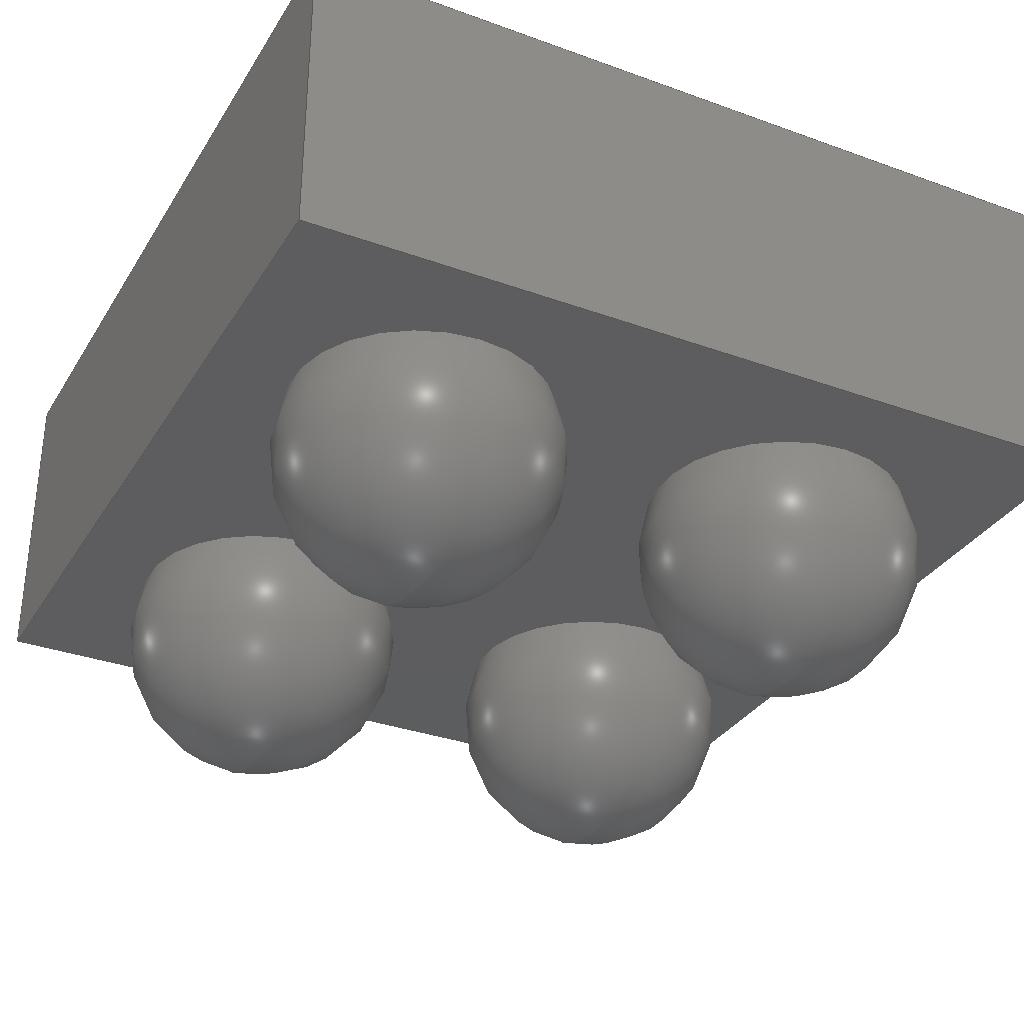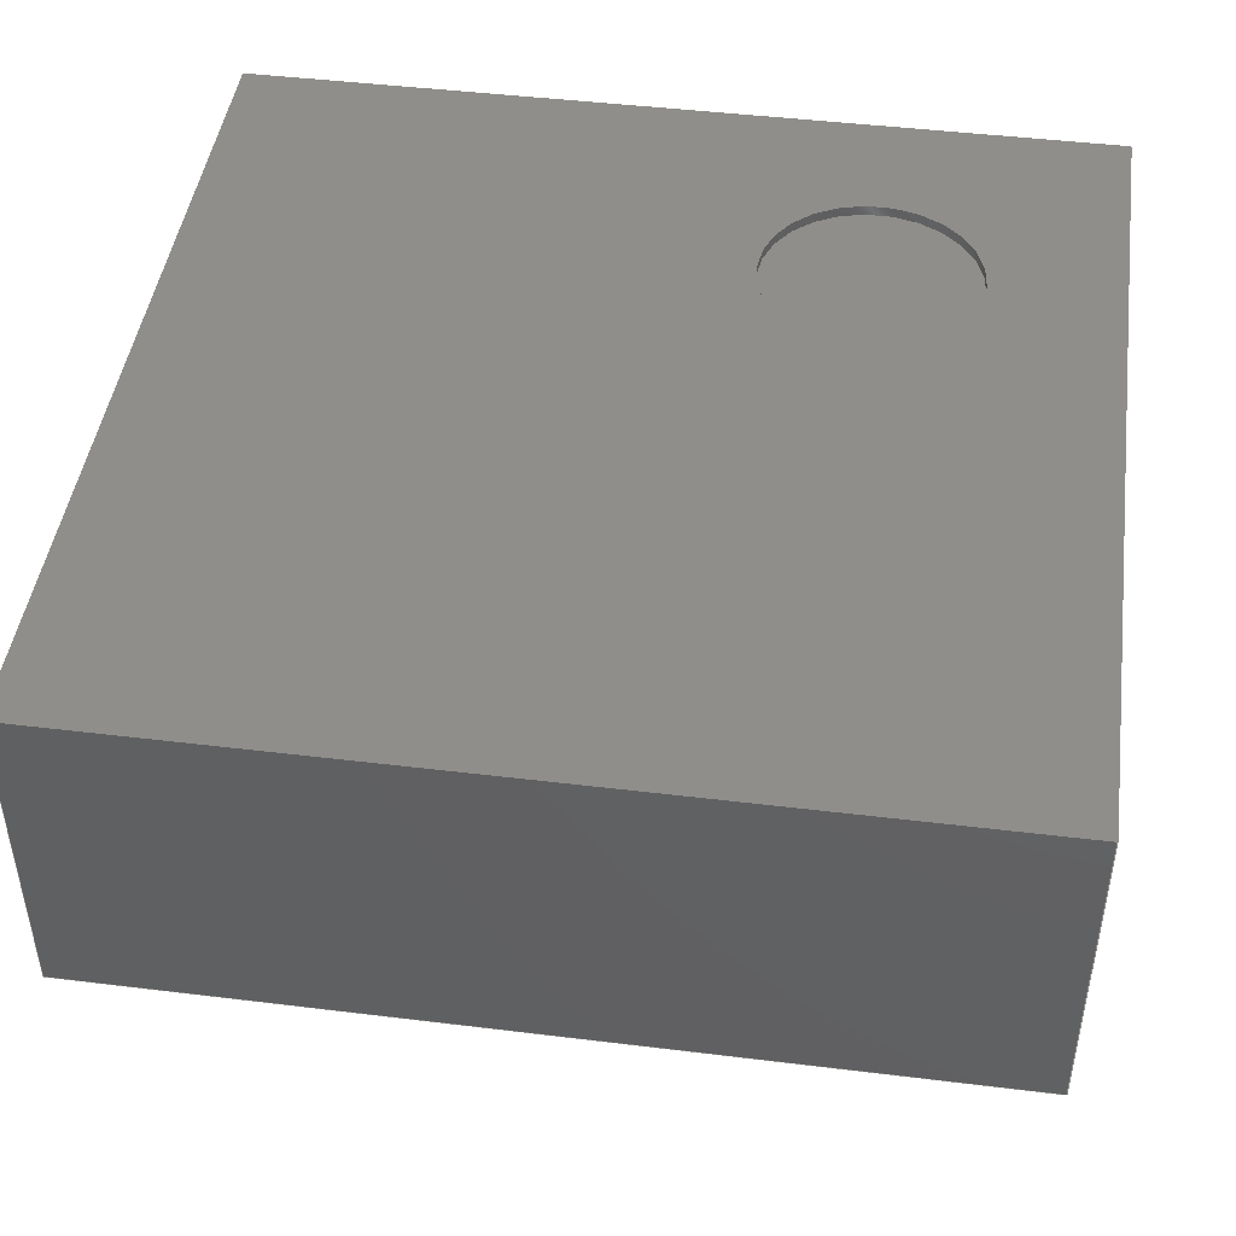
<metadata>
{"format":"step","ext":"step","renderer":"f3d","projection":"perspective","resolution":1024,"background":"white","views":[{"elev":-32.3,"azim":-26.9,"up":"+Z"},{"elev":45.7,"azim":98.0,"up":"+Z"}]}
</metadata>
<code>
ISO-10303-21;
DATA;
#1 = APPLICATION_PROTOCOL_DEFINITION('international standard',
'automotive_design',2000,#2);
#2 = APPLICATION_CONTEXT(
'core data for automotive mechanical design processes');
#3 = SHAPE_DEFINITION_REPRESENTATION(#4,#10);
#4 = PRODUCT_DEFINITION_SHAPE('','',#5);
#5 = PRODUCT_DEFINITION('design','',#6,#9);
#6 = PRODUCT_DEFINITION_FORMATION('','',#7);
#7 = PRODUCT('WLP_4_083x083mm_P04mm','WLP_4_083x083mm_P04mm','',(#8));
#8 = PRODUCT_CONTEXT('',#2,'mechanical');
#9 = PRODUCT_DEFINITION_CONTEXT('part definition',#2,'design');
#10 = ADVANCED_BREP_SHAPE_REPRESENTATION('',(#11,#15),#330);
#11 = AXIS2_PLACEMENT_3D('',#12,#13,#14);
#12 = CARTESIAN_POINT('',(0,0,0));
#13 = DIRECTION('',(0,0,1));
#14 = DIRECTION('',(1,0,-0));
#15 = MANIFOLD_SOLID_BREP('',#16);
#16 = CLOSED_SHELL('',(#17,#57,#88,#123,#147,#208,#220,#245,#264,#283,
#302,#321));
#17 = ADVANCED_FACE('',(#18),#52,.F.);
#18 = FACE_BOUND('',#19,.F.);
#19 = EDGE_LOOP('',(#20,#30,#38,#46));
#20 = ORIENTED_EDGE('',*,*,#21,.F.);
#21 = EDGE_CURVE('',#22,#24,#26,.T.);
#22 = VERTEX_POINT('',#23);
#23 = CARTESIAN_POINT('',(-0.414,0.414,0.19));
#24 = VERTEX_POINT('',#25);
#25 = CARTESIAN_POINT('',(-0.414,0.414,0.5));
#26 = LINE('',#27,#28);
#27 = CARTESIAN_POINT('',(-0.414,0.414,0.19));
#28 = VECTOR('',#29,1);
#29 = DIRECTION('',(0,0,1));
#30 = ORIENTED_EDGE('',*,*,#31,.T.);
#31 = EDGE_CURVE('',#22,#32,#34,.T.);
#32 = VERTEX_POINT('',#33);
#33 = CARTESIAN_POINT('',(0.414,0.414,0.19));
#34 = LINE('',#35,#36);
#35 = CARTESIAN_POINT('',(-0.414,0.414,0.19));
#36 = VECTOR('',#37,1);
#37 = DIRECTION('',(1,-2.22e-16,0));
#38 = ORIENTED_EDGE('',*,*,#39,.T.);
#39 = EDGE_CURVE('',#32,#40,#42,.T.);
#40 = VERTEX_POINT('',#41);
#41 = CARTESIAN_POINT('',(0.414,0.414,0.5));
#42 = LINE('',#43,#44);
#43 = CARTESIAN_POINT('',(0.414,0.414,0.19));
#44 = VECTOR('',#45,1);
#45 = DIRECTION('',(0,0,1));
#46 = ORIENTED_EDGE('',*,*,#47,.F.);
#47 = EDGE_CURVE('',#24,#40,#48,.T.);
#48 = LINE('',#49,#50);
#49 = CARTESIAN_POINT('',(-0.414,0.414,0.5));
#50 = VECTOR('',#51,1);
#51 = DIRECTION('',(1,-2.22e-16,0));
#52 = PLANE('',#53);
#53 = AXIS2_PLACEMENT_3D('',#54,#55,#56);
#54 = CARTESIAN_POINT('',(-0.414,0.414,0.19));
#55 = DIRECTION('',(-2.22e-16,-1,0));
#56 = DIRECTION('',(0,0,1));
#57 = ADVANCED_FACE('',(#58),#83,.F.);
#58 = FACE_BOUND('',#59,.F.);
#59 = EDGE_LOOP('',(#60,#68,#69,#77));
#60 = ORIENTED_EDGE('',*,*,#61,.F.);
#61 = EDGE_CURVE('',#22,#62,#64,.T.);
#62 = VERTEX_POINT('',#63);
#63 = CARTESIAN_POINT('',(-0.414,-0.414,0.19));
#64 = LINE('',#65,#66);
#65 = CARTESIAN_POINT('',(-0.414,0.414,0.19));
#66 = VECTOR('',#67,1);
#67 = DIRECTION('',(-2.22e-16,-1,0));
#68 = ORIENTED_EDGE('',*,*,#21,.T.);
#69 = ORIENTED_EDGE('',*,*,#70,.T.);
#70 = EDGE_CURVE('',#24,#71,#73,.T.);
#71 = VERTEX_POINT('',#72);
#72 = CARTESIAN_POINT('',(-0.414,-0.414,0.5));
#73 = LINE('',#74,#75);
#74 = CARTESIAN_POINT('',(-0.414,0.414,0.5));
#75 = VECTOR('',#76,1);
#76 = DIRECTION('',(-2.22e-16,-1,0));
#77 = ORIENTED_EDGE('',*,*,#78,.F.);
#78 = EDGE_CURVE('',#62,#71,#79,.T.);
#79 = LINE('',#80,#81);
#80 = CARTESIAN_POINT('',(-0.414,-0.414,0.19));
#81 = VECTOR('',#82,1);
#82 = DIRECTION('',(0,0,1));
#83 = PLANE('',#84);
#84 = AXIS2_PLACEMENT_3D('',#85,#86,#87);
#85 = CARTESIAN_POINT('',(-0.414,0.414,0.19));
#86 = DIRECTION('',(1,-2.22e-16,0));
#87 = DIRECTION('',(0,0,1));
#88 = ADVANCED_FACE('',(#89,#107),#118,.T.);
#89 = FACE_BOUND('',#90,.T.);
#90 = EDGE_LOOP('',(#91,#92,#93,#101));
#91 = ORIENTED_EDGE('',*,*,#47,.F.);
#92 = ORIENTED_EDGE('',*,*,#70,.T.);
#93 = ORIENTED_EDGE('',*,*,#94,.T.);
#94 = EDGE_CURVE('',#71,#95,#97,.T.);
#95 = VERTEX_POINT('',#96);
#96 = CARTESIAN_POINT('',(0.414,-0.414,0.5));
#97 = LINE('',#98,#99);
#98 = CARTESIAN_POINT('',(-0.414,-0.414,0.5));
#99 = VECTOR('',#100,1);
#100 = DIRECTION('',(1,-2.22e-16,0));
#101 = ORIENTED_EDGE('',*,*,#102,.F.);
#102 = EDGE_CURVE('',#40,#95,#103,.T.);
#103 = LINE('',#104,#105);
#104 = CARTESIAN_POINT('',(0.414,0.414,0.5));
#105 = VECTOR('',#106,1);
#106 = DIRECTION('',(-2.22e-16,-1,0));
#107 = FACE_BOUND('',#108,.T.);
#108 = EDGE_LOOP('',(#109));
#109 = ORIENTED_EDGE('',*,*,#110,.T.);
#110 = EDGE_CURVE('',#111,#111,#113,.T.);
#111 = VERTEX_POINT('',#112);
#112 = CARTESIAN_POINT('',(-0.194,0.094,0.5));
#113 = CIRCLE('',#114,0.1);
#114 = AXIS2_PLACEMENT_3D('',#115,#116,#117);
#115 = CARTESIAN_POINT('',(-0.194,0.194,0.5));
#116 = DIRECTION('',(-0,0,-1));
#117 = DIRECTION('',(-2.22e-16,-1,0));
#118 = PLANE('',#119);
#119 = AXIS2_PLACEMENT_3D('',#120,#121,#122);
#120 = CARTESIAN_POINT('',(-0.414,0.414,0.5));
#121 = DIRECTION('',(0,0,1));
#122 = DIRECTION('',(-2.22e-16,-1,0));
#123 = ADVANCED_FACE('',(#124),#142,.T.);
#124 = FACE_BOUND('',#125,.T.);
#125 = EDGE_LOOP('',(#126,#134,#135,#136));
#126 = ORIENTED_EDGE('',*,*,#127,.F.);
#127 = EDGE_CURVE('',#32,#128,#130,.T.);
#128 = VERTEX_POINT('',#129);
#129 = CARTESIAN_POINT('',(0.414,-0.414,0.19));
#130 = LINE('',#131,#132);
#131 = CARTESIAN_POINT('',(0.414,0.414,0.19));
#132 = VECTOR('',#133,1);
#133 = DIRECTION('',(-2.22e-16,-1,0));
#134 = ORIENTED_EDGE('',*,*,#39,.T.);
#135 = ORIENTED_EDGE('',*,*,#102,.T.);
#136 = ORIENTED_EDGE('',*,*,#137,.F.);
#137 = EDGE_CURVE('',#128,#95,#138,.T.);
#138 = LINE('',#139,#140);
#139 = CARTESIAN_POINT('',(0.414,-0.414,0.19));
#140 = VECTOR('',#141,1);
#141 = DIRECTION('',(0,0,1));
#142 = PLANE('',#143);
#143 = AXIS2_PLACEMENT_3D('',#144,#145,#146);
#144 = CARTESIAN_POINT('',(0.414,0.414,0.19));
#145 = DIRECTION('',(1,-2.22e-16,0));
#146 = DIRECTION('',(0,0,1));
#147 = ADVANCED_FACE('',(#148,#159,#170,#181,#192),#203,.F.);
#148 = FACE_BOUND('',#149,.F.);
#149 = EDGE_LOOP('',(#150,#151,#152,#158));
#150 = ORIENTED_EDGE('',*,*,#31,.F.);
#151 = ORIENTED_EDGE('',*,*,#61,.T.);
#152 = ORIENTED_EDGE('',*,*,#153,.T.);
#153 = EDGE_CURVE('',#62,#128,#154,.T.);
#154 = LINE('',#155,#156);
#155 = CARTESIAN_POINT('',(-0.414,-0.414,0.19));
#156 = VECTOR('',#157,1);
#157 = DIRECTION('',(1,-2.22e-16,0));
#158 = ORIENTED_EDGE('',*,*,#127,.F.);
#159 = FACE_BOUND('',#160,.F.);
#160 = EDGE_LOOP('',(#161));
#161 = ORIENTED_EDGE('',*,*,#162,.F.);
#162 = EDGE_CURVE('',#163,#163,#165,.T.);
#163 = VERTEX_POINT('',#164);
#164 = CARTESIAN_POINT('',(-0.2,0.3306,0.19));
#165 = CIRCLE('',#166,0.1306);
#166 = AXIS2_PLACEMENT_3D('',#167,#168,#169);
#167 = CARTESIAN_POINT('',(-0.2,0.2,0.19));
#168 = DIRECTION('',(0,-0,1));
#169 = DIRECTION('',(3.445e-16,1,0));
#170 = FACE_BOUND('',#171,.F.);
#171 = EDGE_LOOP('',(#172));
#172 = ORIENTED_EDGE('',*,*,#173,.F.);
#173 = EDGE_CURVE('',#174,#174,#176,.T.);
#174 = VERTEX_POINT('',#175);
#175 = CARTESIAN_POINT('',(-0.2,-0.06936,0.19));
#176 = CIRCLE('',#177,0.1306);
#177 = AXIS2_PLACEMENT_3D('',#178,#179,#180);
#178 = CARTESIAN_POINT('',(-0.2,-0.2,0.19));
#179 = DIRECTION('',(0,-0,1));
#180 = DIRECTION('',(3.445e-16,1,0));
#181 = FACE_BOUND('',#182,.F.);
#182 = EDGE_LOOP('',(#183));
#183 = ORIENTED_EDGE('',*,*,#184,.F.);
#184 = EDGE_CURVE('',#185,#185,#187,.T.);
#185 = VERTEX_POINT('',#186);
#186 = CARTESIAN_POINT('',(0.2,-0.06936,0.19));
#187 = CIRCLE('',#188,0.1306);
#188 = AXIS2_PLACEMENT_3D('',#189,#190,#191);
#189 = CARTESIAN_POINT('',(0.2,-0.2,0.19));
#190 = DIRECTION('',(0,-0,1));
#191 = DIRECTION('',(3.445e-16,1,0));
#192 = FACE_BOUND('',#193,.F.);
#193 = EDGE_LOOP('',(#194));
#194 = ORIENTED_EDGE('',*,*,#195,.F.);
#195 = EDGE_CURVE('',#196,#196,#198,.T.);
#196 = VERTEX_POINT('',#197);
#197 = CARTESIAN_POINT('',(0.2,0.3306,0.19));
#198 = CIRCLE('',#199,0.1306);
#199 = AXIS2_PLACEMENT_3D('',#200,#201,#202);
#200 = CARTESIAN_POINT('',(0.2,0.2,0.19));
#201 = DIRECTION('',(0,-0,1));
#202 = DIRECTION('',(3.445e-16,1,0));
#203 = PLANE('',#204);
#204 = AXIS2_PLACEMENT_3D('',#205,#206,#207);
#205 = CARTESIAN_POINT('',(-0.414,0.414,0.19));
#206 = DIRECTION('',(0,0,1));
#207 = DIRECTION('',(-2.22e-16,-1,0));
#208 = ADVANCED_FACE('',(#209),#215,.T.);
#209 = FACE_BOUND('',#210,.T.);
#210 = EDGE_LOOP('',(#211,#212,#213,#214));
#211 = ORIENTED_EDGE('',*,*,#78,.F.);
#212 = ORIENTED_EDGE('',*,*,#153,.T.);
#213 = ORIENTED_EDGE('',*,*,#137,.T.);
#214 = ORIENTED_EDGE('',*,*,#94,.F.);
#215 = PLANE('',#216);
#216 = AXIS2_PLACEMENT_3D('',#217,#218,#219);
#217 = CARTESIAN_POINT('',(-0.414,-0.414,0.19));
#218 = DIRECTION('',(-2.22e-16,-1,0));
#219 = DIRECTION('',(0,0,1));
#220 = ADVANCED_FACE('',(#221),#240,.F.);
#221 = FACE_BOUND('',#222,.T.);
#222 = EDGE_LOOP('',(#223,#224,#232,#239));
#223 = ORIENTED_EDGE('',*,*,#110,.F.);
#224 = ORIENTED_EDGE('',*,*,#225,.T.);
#225 = EDGE_CURVE('',#111,#226,#228,.T.);
#226 = VERTEX_POINT('',#227);
#227 = CARTESIAN_POINT('',(-0.194,0.094,0.49));
#228 = LINE('',#229,#230);
#229 = CARTESIAN_POINT('',(-0.194,0.094,0.51));
#230 = VECTOR('',#231,1);
#231 = DIRECTION('',(-0,0,-1));
#232 = ORIENTED_EDGE('',*,*,#233,.F.);
#233 = EDGE_CURVE('',#226,#226,#234,.T.);
#234 = CIRCLE('',#235,0.1);
#235 = AXIS2_PLACEMENT_3D('',#236,#237,#238);
#236 = CARTESIAN_POINT('',(-0.194,0.194,0.49));
#237 = DIRECTION('',(0,0,1));
#238 = DIRECTION('',(-2.22e-16,-1,0));
#239 = ORIENTED_EDGE('',*,*,#225,.F.);
#240 = CYLINDRICAL_SURFACE('',#241,0.1);
#241 = AXIS2_PLACEMENT_3D('',#242,#243,#244);
#242 = CARTESIAN_POINT('',(-0.194,0.194,0.51));
#243 = DIRECTION('',(0,0,-1));
#244 = DIRECTION('',(-2.22e-16,-1,0));
#245 = ADVANCED_FACE('',(#246),#259,.T.);
#246 = FACE_BOUND('',#247,.T.);
#247 = EDGE_LOOP('',(#248,#249,#258));
#248 = ORIENTED_EDGE('',*,*,#162,.F.);
#249 = ORIENTED_EDGE('',*,*,#250,.F.);
#250 = EDGE_CURVE('',#251,#163,#253,.T.);
#251 = VERTEX_POINT('',#252);
#252 = CARTESIAN_POINT('',(-0.2,0.2,-0.00675));
#253 = CIRCLE('',#254,0.1417);
#254 = AXIS2_PLACEMENT_3D('',#255,#256,#257);
#255 = CARTESIAN_POINT('',(-0.2,0.2,0.135));
#256 = DIRECTION('',(1,-5.894e-16,0));
#257 = DIRECTION('',(5.894e-16,1,0));
#258 = ORIENTED_EDGE('',*,*,#250,.T.);
#259 = SPHERICAL_SURFACE('',#260,0.1417);
#260 = AXIS2_PLACEMENT_3D('',#261,#262,#263);
#261 = CARTESIAN_POINT('',(-0.2,0.2,0.135));
#262 = DIRECTION('',(0,0,1));
#263 = DIRECTION('',(3.445e-16,1,0));
#264 = ADVANCED_FACE('',(#265),#278,.T.);
#265 = FACE_BOUND('',#266,.T.);
#266 = EDGE_LOOP('',(#267,#268,#277));
#267 = ORIENTED_EDGE('',*,*,#173,.F.);
#268 = ORIENTED_EDGE('',*,*,#269,.F.);
#269 = EDGE_CURVE('',#270,#174,#272,.T.);
#270 = VERTEX_POINT('',#271);
#271 = CARTESIAN_POINT('',(-0.2,-0.2,-0.00675));
#272 = CIRCLE('',#273,0.1417);
#273 = AXIS2_PLACEMENT_3D('',#274,#275,#276);
#274 = CARTESIAN_POINT('',(-0.2,-0.2,0.135));
#275 = DIRECTION('',(1,-5.894e-16,0));
#276 = DIRECTION('',(5.894e-16,1,0));
#277 = ORIENTED_EDGE('',*,*,#269,.T.);
#278 = SPHERICAL_SURFACE('',#279,0.1417);
#279 = AXIS2_PLACEMENT_3D('',#280,#281,#282);
#280 = CARTESIAN_POINT('',(-0.2,-0.2,0.135));
#281 = DIRECTION('',(0,0,1));
#282 = DIRECTION('',(3.445e-16,1,0));
#283 = ADVANCED_FACE('',(#284),#297,.T.);
#284 = FACE_BOUND('',#285,.T.);
#285 = EDGE_LOOP('',(#286,#287,#296));
#286 = ORIENTED_EDGE('',*,*,#184,.F.);
#287 = ORIENTED_EDGE('',*,*,#288,.F.);
#288 = EDGE_CURVE('',#289,#185,#291,.T.);
#289 = VERTEX_POINT('',#290);
#290 = CARTESIAN_POINT('',(0.2,-0.2,-0.00675));
#291 = CIRCLE('',#292,0.1417);
#292 = AXIS2_PLACEMENT_3D('',#293,#294,#295);
#293 = CARTESIAN_POINT('',(0.2,-0.2,0.135));
#294 = DIRECTION('',(1,-5.894e-16,0));
#295 = DIRECTION('',(5.894e-16,1,0));
#296 = ORIENTED_EDGE('',*,*,#288,.T.);
#297 = SPHERICAL_SURFACE('',#298,0.1417);
#298 = AXIS2_PLACEMENT_3D('',#299,#300,#301);
#299 = CARTESIAN_POINT('',(0.2,-0.2,0.135));
#300 = DIRECTION('',(0,0,1));
#301 = DIRECTION('',(3.445e-16,1,0));
#302 = ADVANCED_FACE('',(#303),#316,.T.);
#303 = FACE_BOUND('',#304,.T.);
#304 = EDGE_LOOP('',(#305,#306,#315));
#305 = ORIENTED_EDGE('',*,*,#195,.F.);
#306 = ORIENTED_EDGE('',*,*,#307,.F.);
#307 = EDGE_CURVE('',#308,#196,#310,.T.);
#308 = VERTEX_POINT('',#309);
#309 = CARTESIAN_POINT('',(0.2,0.2,-0.00675));
#310 = CIRCLE('',#311,0.1417);
#311 = AXIS2_PLACEMENT_3D('',#312,#313,#314);
#312 = CARTESIAN_POINT('',(0.2,0.2,0.135));
#313 = DIRECTION('',(1,-5.894e-16,0));
#314 = DIRECTION('',(5.894e-16,1,0));
#315 = ORIENTED_EDGE('',*,*,#307,.T.);
#316 = SPHERICAL_SURFACE('',#317,0.1417);
#317 = AXIS2_PLACEMENT_3D('',#318,#319,#320);
#318 = CARTESIAN_POINT('',(0.2,0.2,0.135));
#319 = DIRECTION('',(0,0,1));
#320 = DIRECTION('',(3.445e-16,1,0));
#321 = ADVANCED_FACE('',(#322),#325,.T.);
#322 = FACE_BOUND('',#323,.T.);
#323 = EDGE_LOOP('',(#324));
#324 = ORIENTED_EDGE('',*,*,#233,.T.);
#325 = PLANE('',#326);
#326 = AXIS2_PLACEMENT_3D('',#327,#328,#329);
#327 = CARTESIAN_POINT('',(-0.194,0.194,0.49));
#328 = DIRECTION('',(0,0,1));
#329 = DIRECTION('',(-2.22e-16,-1,0));
#330 = ( GEOMETRIC_REPRESENTATION_CONTEXT(3)
GLOBAL_UNCERTAINTY_ASSIGNED_CONTEXT((#334)) GLOBAL_UNIT_ASSIGNED_CONTEXT
((#331,#332,#333)) REPRESENTATION_CONTEXT('Context #1',
'3D Context with UNIT and UNCERTAINTY') );
#331 = ( LENGTH_UNIT() NAMED_UNIT(*) SI_UNIT(.MILLI.,.METRE.) );
#332 = ( NAMED_UNIT(*) PLANE_ANGLE_UNIT() SI_UNIT($,.RADIAN.) );
#333 = ( NAMED_UNIT(*) SI_UNIT($,.STERADIAN.) SOLID_ANGLE_UNIT() );
#334 = UNCERTAINTY_MEASURE_WITH_UNIT(LENGTH_MEASURE(1e-07),#331,
'distance_accuracy_value','confusion accuracy');
#335 = PRODUCT_RELATED_PRODUCT_CATEGORY('part',$,(#7));
#336 = MECHANICAL_DESIGN_GEOMETRIC_PRESENTATION_REPRESENTATION('',(#337,
#345,#352,#359,#366,#373,#380,#388,#396,#403,#410,#417),#330);
#337 = STYLED_ITEM('color',(#338),#17);
#338 = PRESENTATION_STYLE_ASSIGNMENT((#339));
#339 = SURFACE_STYLE_USAGE(.BOTH.,#340);
#340 = SURFACE_SIDE_STYLE('',(#341));
#341 = SURFACE_STYLE_FILL_AREA(#342);
#342 = FILL_AREA_STYLE('',(#343));
#343 = FILL_AREA_STYLE_COLOUR('',#344);
#344 = COLOUR_RGB('',0.148,0.145,0.145);
#345 = STYLED_ITEM('color',(#346),#57);
#346 = PRESENTATION_STYLE_ASSIGNMENT((#347));
#347 = SURFACE_STYLE_USAGE(.BOTH.,#348);
#348 = SURFACE_SIDE_STYLE('',(#349));
#349 = SURFACE_STYLE_FILL_AREA(#350);
#350 = FILL_AREA_STYLE('',(#351));
#351 = FILL_AREA_STYLE_COLOUR('',#344);
#352 = STYLED_ITEM('color',(#353),#88);
#353 = PRESENTATION_STYLE_ASSIGNMENT((#354));
#354 = SURFACE_STYLE_USAGE(.BOTH.,#355);
#355 = SURFACE_SIDE_STYLE('',(#356));
#356 = SURFACE_STYLE_FILL_AREA(#357);
#357 = FILL_AREA_STYLE('',(#358));
#358 = FILL_AREA_STYLE_COLOUR('',#344);
#359 = STYLED_ITEM('color',(#360),#123);
#360 = PRESENTATION_STYLE_ASSIGNMENT((#361));
#361 = SURFACE_STYLE_USAGE(.BOTH.,#362);
#362 = SURFACE_SIDE_STYLE('',(#363));
#363 = SURFACE_STYLE_FILL_AREA(#364);
#364 = FILL_AREA_STYLE('',(#365));
#365 = FILL_AREA_STYLE_COLOUR('',#344);
#366 = STYLED_ITEM('color',(#367),#147);
#367 = PRESENTATION_STYLE_ASSIGNMENT((#368));
#368 = SURFACE_STYLE_USAGE(.BOTH.,#369);
#369 = SURFACE_SIDE_STYLE('',(#370));
#370 = SURFACE_STYLE_FILL_AREA(#371);
#371 = FILL_AREA_STYLE('',(#372));
#372 = FILL_AREA_STYLE_COLOUR('',#344);
#373 = STYLED_ITEM('color',(#374),#208);
#374 = PRESENTATION_STYLE_ASSIGNMENT((#375));
#375 = SURFACE_STYLE_USAGE(.BOTH.,#376);
#376 = SURFACE_SIDE_STYLE('',(#377));
#377 = SURFACE_STYLE_FILL_AREA(#378);
#378 = FILL_AREA_STYLE('',(#379));
#379 = FILL_AREA_STYLE_COLOUR('',#344);
#380 = STYLED_ITEM('color',(#381),#220);
#381 = PRESENTATION_STYLE_ASSIGNMENT((#382));
#382 = SURFACE_STYLE_USAGE(.BOTH.,#383);
#383 = SURFACE_SIDE_STYLE('',(#384));
#384 = SURFACE_STYLE_FILL_AREA(#385);
#385 = FILL_AREA_STYLE('',(#386));
#386 = FILL_AREA_STYLE_COLOUR('',#387);
#387 = COLOUR_RGB('',0.691,0.664,0.598);
#388 = STYLED_ITEM('color',(#389),#245);
#389 = PRESENTATION_STYLE_ASSIGNMENT((#390));
#390 = SURFACE_STYLE_USAGE(.BOTH.,#391);
#391 = SURFACE_SIDE_STYLE('',(#392));
#392 = SURFACE_STYLE_FILL_AREA(#393);
#393 = FILL_AREA_STYLE('',(#394));
#394 = FILL_AREA_STYLE_COLOUR('',#395);
#395 = COLOUR_RGB('',0.824,0.82,0.781);
#396 = STYLED_ITEM('color',(#397),#264);
#397 = PRESENTATION_STYLE_ASSIGNMENT((#398));
#398 = SURFACE_STYLE_USAGE(.BOTH.,#399);
#399 = SURFACE_SIDE_STYLE('',(#400));
#400 = SURFACE_STYLE_FILL_AREA(#401);
#401 = FILL_AREA_STYLE('',(#402));
#402 = FILL_AREA_STYLE_COLOUR('',#395);
#403 = STYLED_ITEM('color',(#404),#283);
#404 = PRESENTATION_STYLE_ASSIGNMENT((#405));
#405 = SURFACE_STYLE_USAGE(.BOTH.,#406);
#406 = SURFACE_SIDE_STYLE('',(#407));
#407 = SURFACE_STYLE_FILL_AREA(#408);
#408 = FILL_AREA_STYLE('',(#409));
#409 = FILL_AREA_STYLE_COLOUR('',#395);
#410 = STYLED_ITEM('color',(#411),#302);
#411 = PRESENTATION_STYLE_ASSIGNMENT((#412));
#412 = SURFACE_STYLE_USAGE(.BOTH.,#413);
#413 = SURFACE_SIDE_STYLE('',(#414));
#414 = SURFACE_STYLE_FILL_AREA(#415);
#415 = FILL_AREA_STYLE('',(#416));
#416 = FILL_AREA_STYLE_COLOUR('',#395);
#417 = STYLED_ITEM('color',(#418),#321);
#418 = PRESENTATION_STYLE_ASSIGNMENT((#419));
#419 = SURFACE_STYLE_USAGE(.BOTH.,#420);
#420 = SURFACE_SIDE_STYLE('',(#421));
#421 = SURFACE_STYLE_FILL_AREA(#422);
#422 = FILL_AREA_STYLE('',(#423));
#423 = FILL_AREA_STYLE_COLOUR('',#387);
ENDSEC;
END-ISO-10303-21;

</code>
